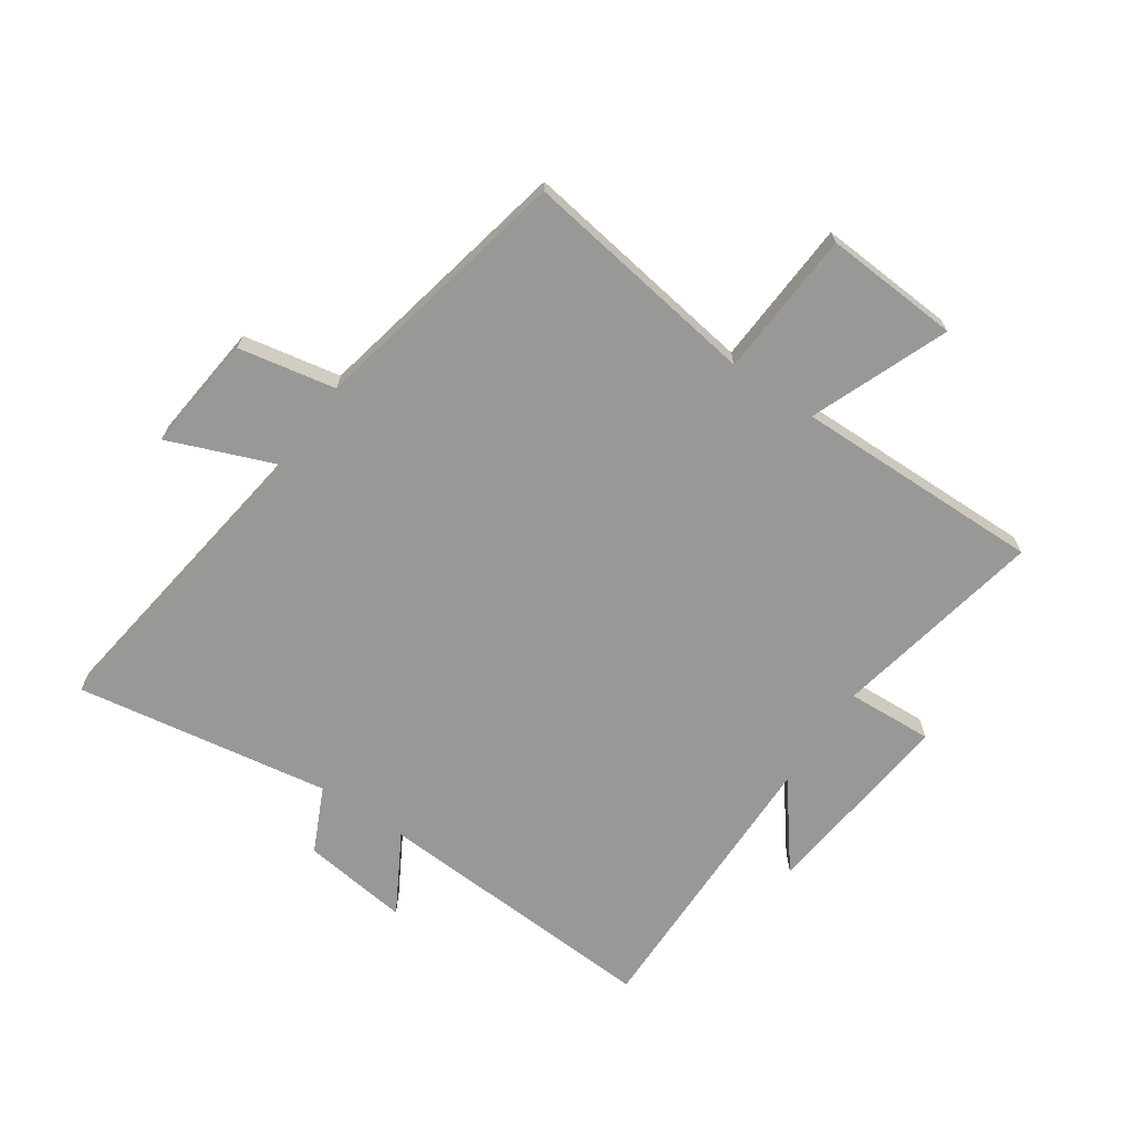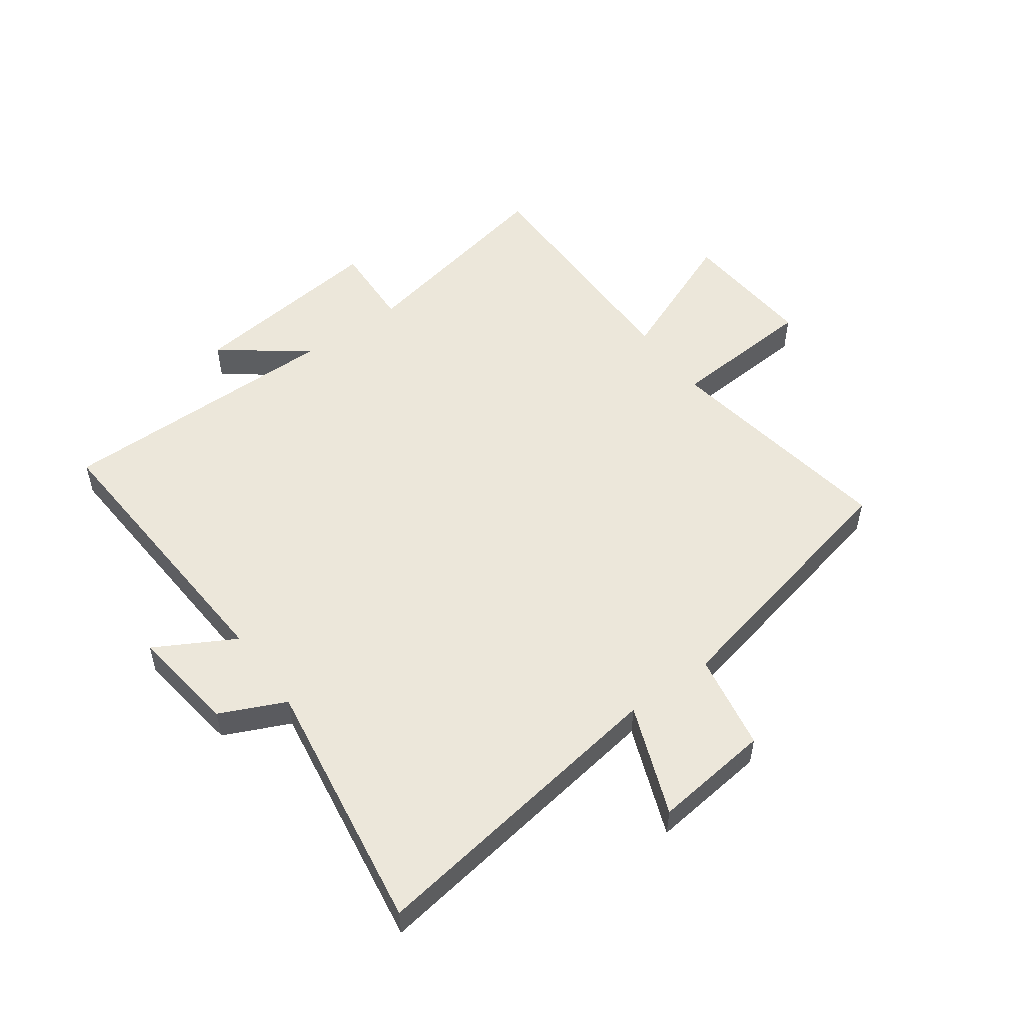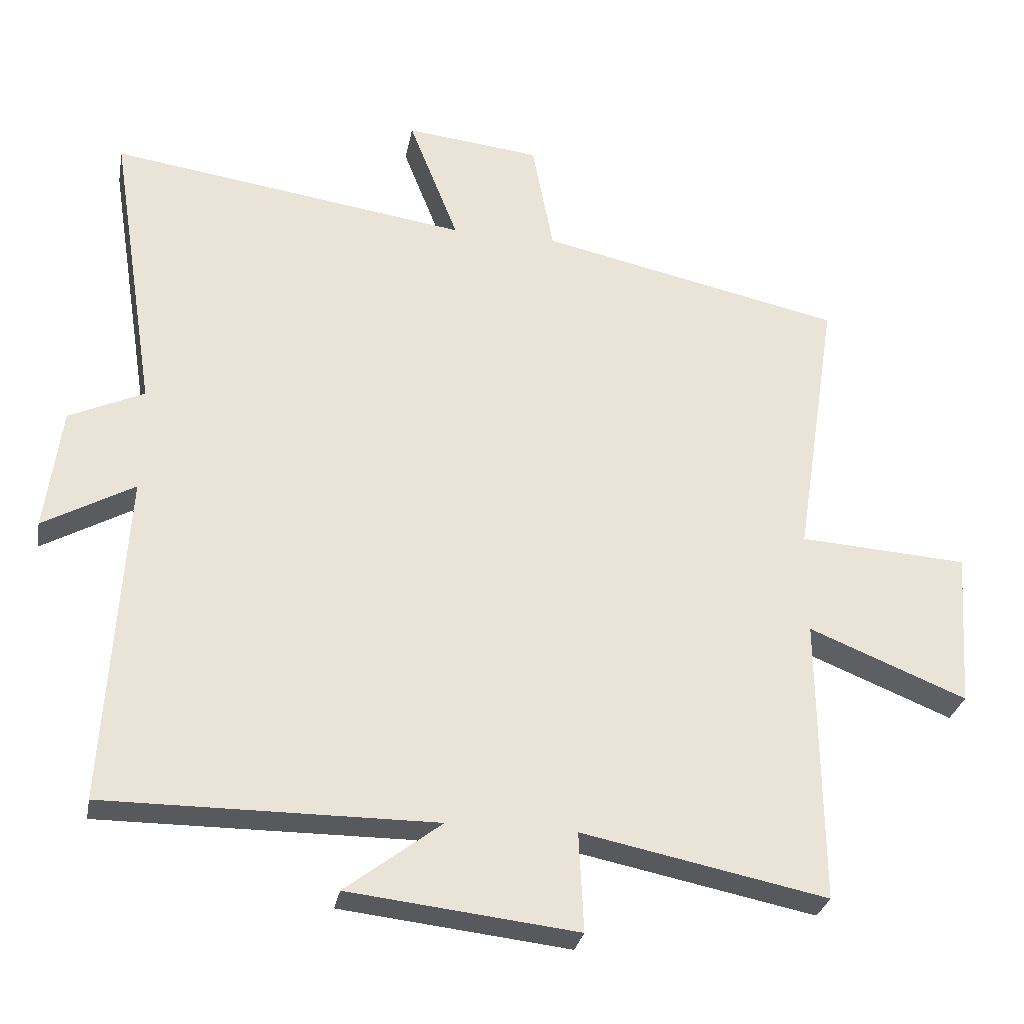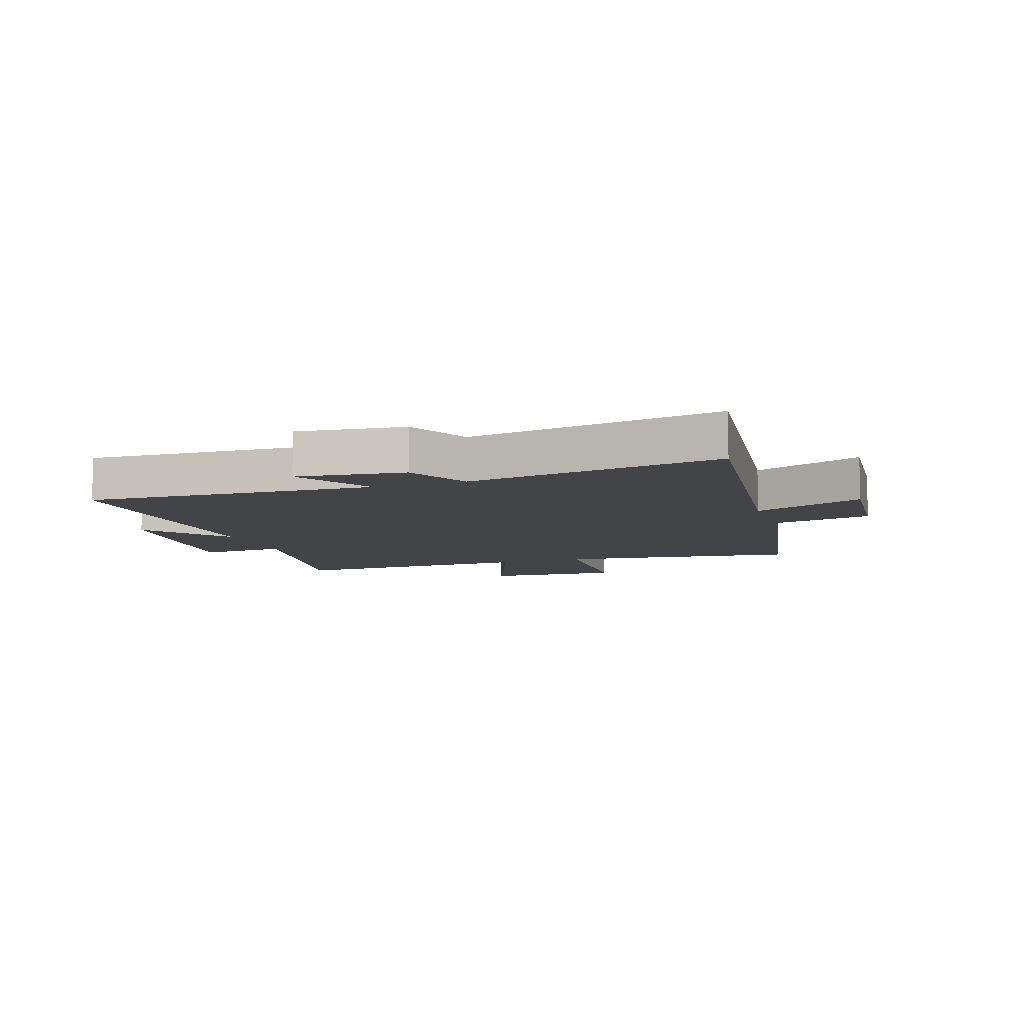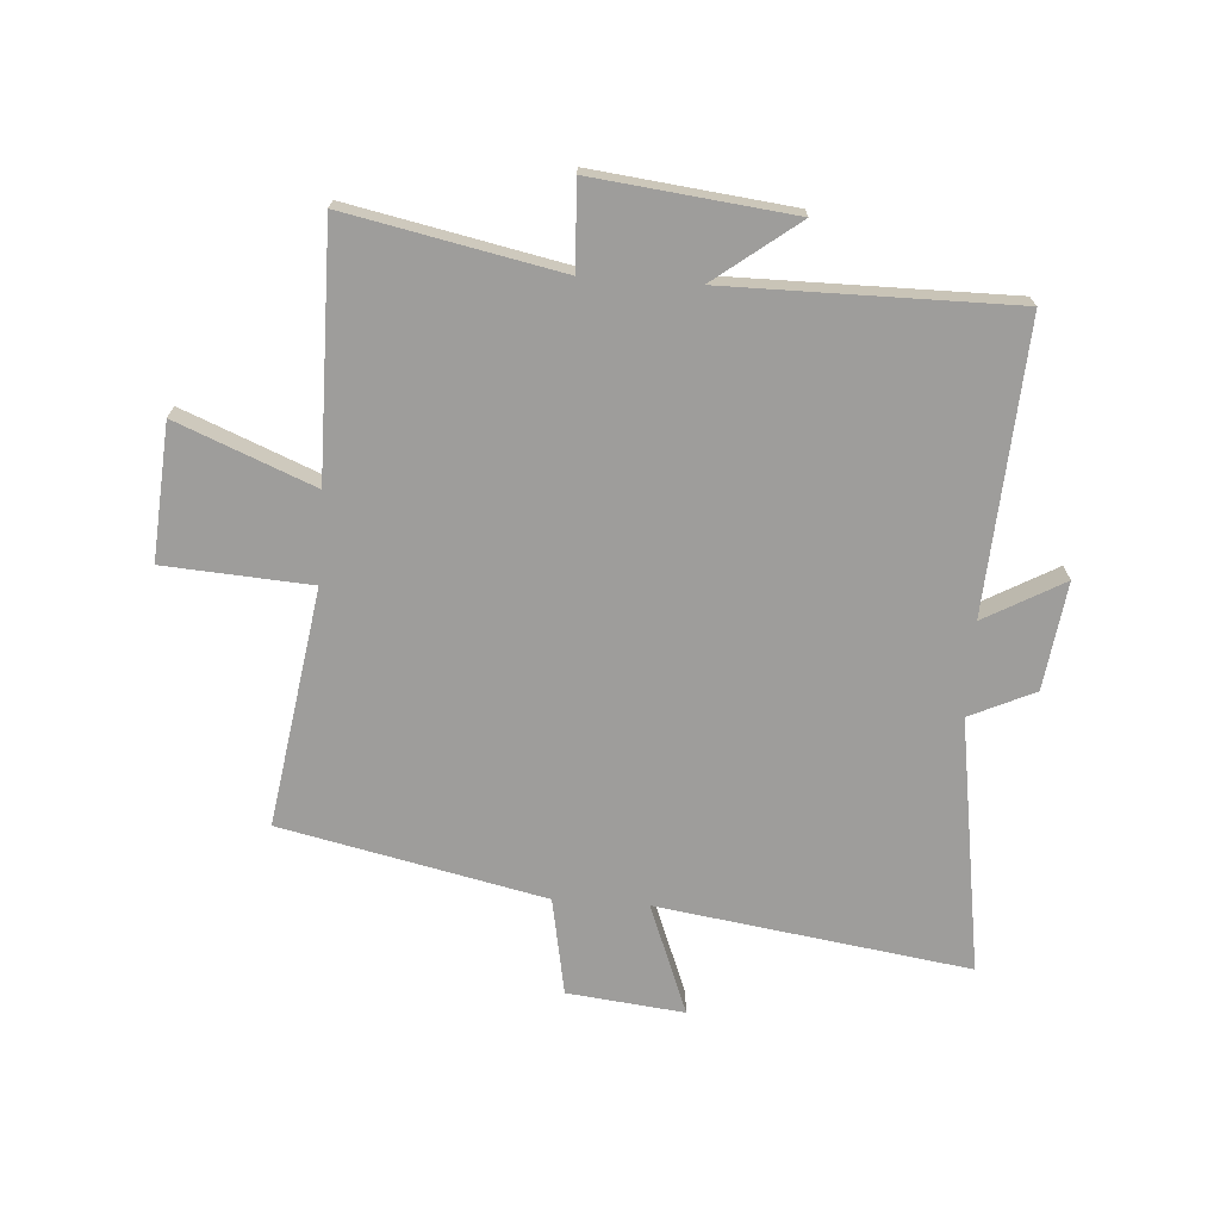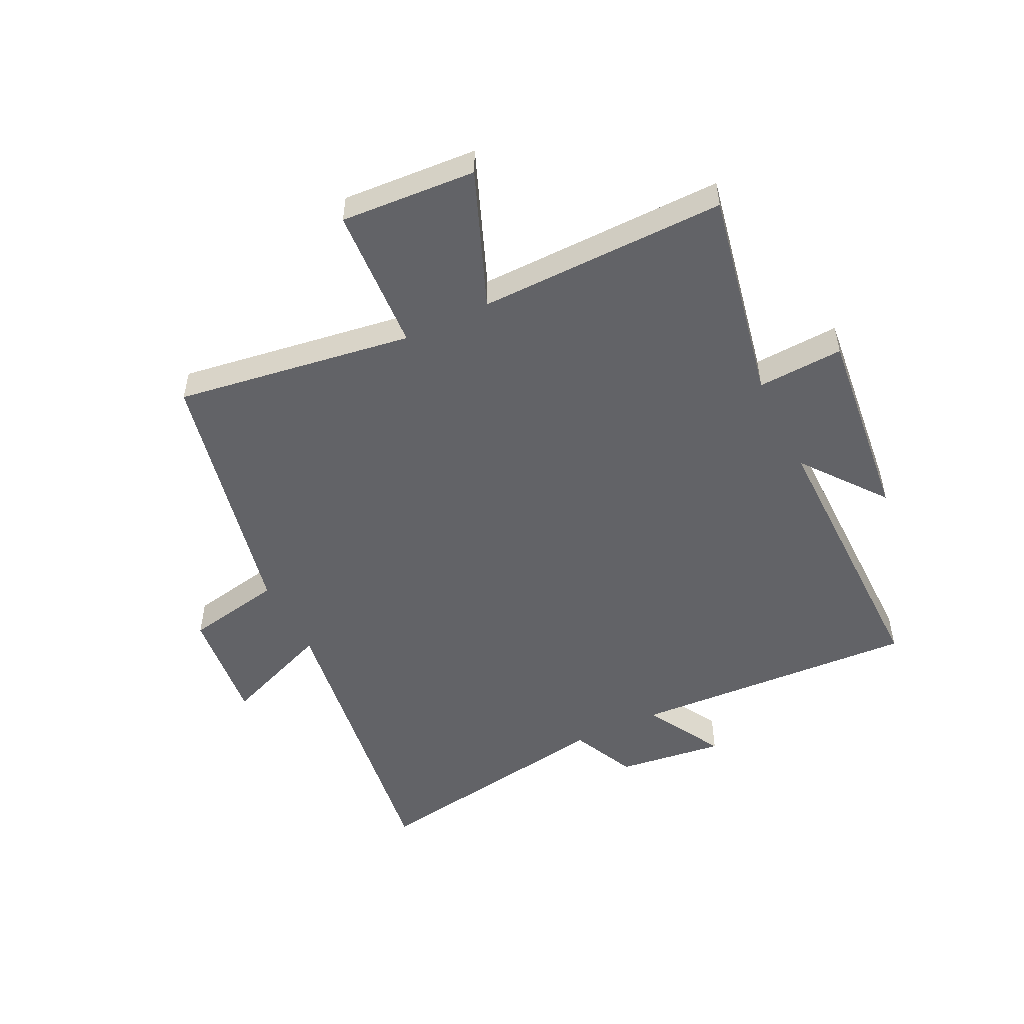
<metadata>
{"format":"obj","ext":"obj","renderer":"f3d","projection":"perspective","resolution":1024,"background":"white","views":[{"elev":-68.5,"azim":56.0,"up":"+Y"},{"elev":52.7,"azim":-36.1,"up":"+Y"},{"elev":-29.2,"azim":-10.5,"up":"+Z"},{"elev":-8.3,"azim":-70.3,"up":"+Y"},{"elev":-70.5,"azim":176.0,"up":"+Y"},{"elev":-51.0,"azim":116.3,"up":"+Y"}]}
</metadata>
<code>
v -0.529 0.07 -0.502
v -0.5 0.07 -0.013
v -0.634 0.07 -0.088
v -0.61 0.07 0.094
v -0.5 0.07 0.145
v -0.568 0.07 0.577
v -0.04 0.07 0.5
v -0.113 0.07 0.687
v 0.085 0.07 0.665
v 0.116 0.07 0.5
v 0.562 0.07 0.403
v 0.5 0.07 0
v 0.748 0.07 -0.016
v 0.732 0.07 -0.246
v 0.5 0.07 -0.152
v 0.504 0.07 -0.573
v 0.144 0.07 -0.5
v 0.151 0.07 -0.646
v -0.185 0.07 -0.608
v -0.044 0.07 -0.5
v -0.529 0 -0.502
v -0.5 0 -0.013
v -0.634 0 -0.088
v -0.61 0 0.094
v -0.5 0 0.145
v -0.568 0 0.577
v -0.04 0 0.5
v -0.113 0 0.687
v 0.085 0 0.665
v 0.116 0 0.5
v 0.562 0 0.403
v 0.5 0 0
v 0.748 0 -0.016
v 0.732 0 -0.246
v 0.5 0 -0.152
v 0.504 0 -0.573
v 0.144 0 -0.5
v 0.151 0 -0.646
v -0.185 0 -0.608
v -0.044 0 -0.5
f 17 18 19 20
f 15 16 17
f 15 17 20
f 12 13 14 15
f 20 1 2
f 15 20 2
f 12 15 2
f 10 11 12 2
f 7 8 9 10
f 5 6 7
f 10 2 3
f 7 10 3
f 5 7 3
f 3 4 5
f 40 39 38 37
f 37 36 35
f 40 37 35
f 35 34 33 32
f 22 21 40
f 22 40 35
f 22 35 32
f 22 32 31 30
f 30 29 28 27
f 27 26 25
f 23 22 30
f 23 30 27
f 23 27 25
f 25 24 23
f 1 21 22 2
f 2 22 23 3
f 3 23 24 4
f 4 24 25 5
f 5 25 26 6
f 6 26 27 7
f 7 27 28 8
f 8 28 29 9
f 9 29 30 10
f 10 30 31 11
f 11 31 32 12
f 12 32 33 13
f 13 33 34 14
f 14 34 35 15
f 15 35 36 16
f 16 36 37 17
f 17 37 38 18
f 18 38 39 19
f 19 39 40 20
f 20 40 21 1

</code>
